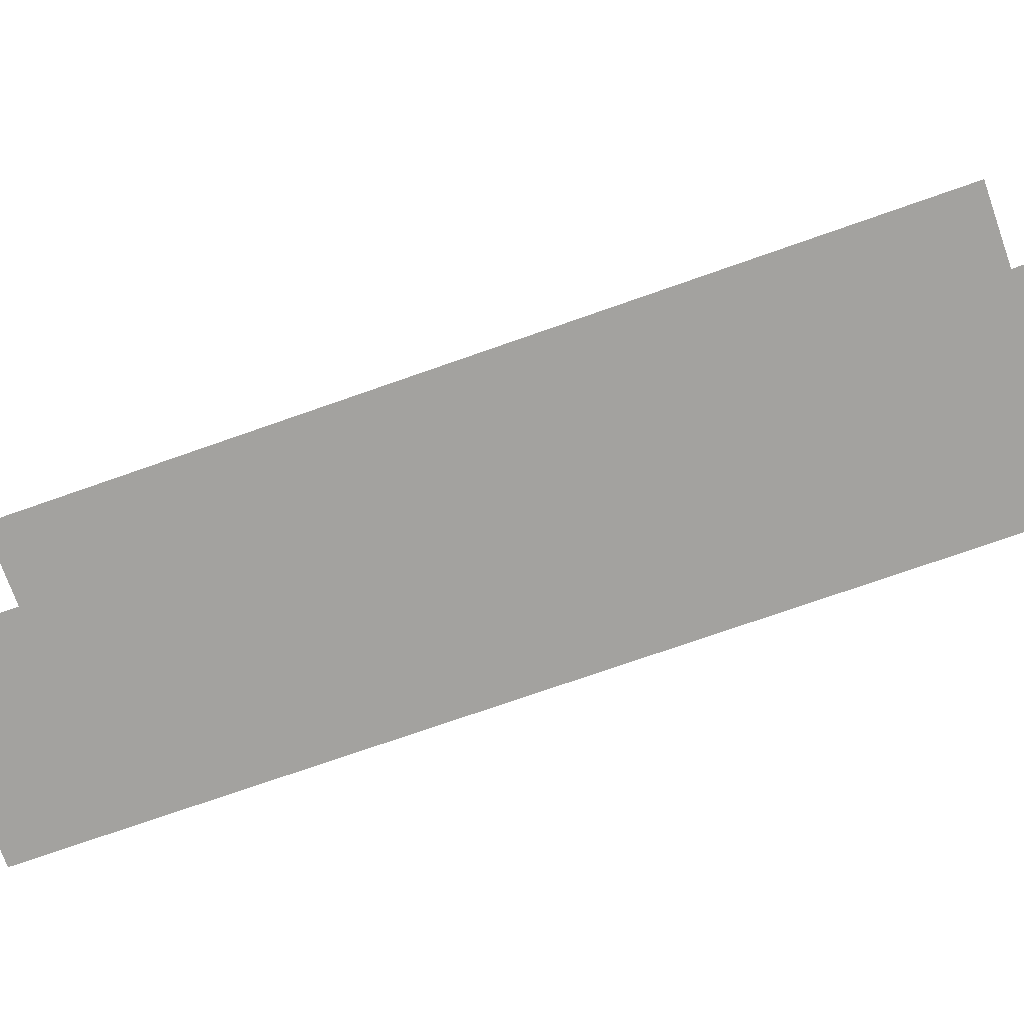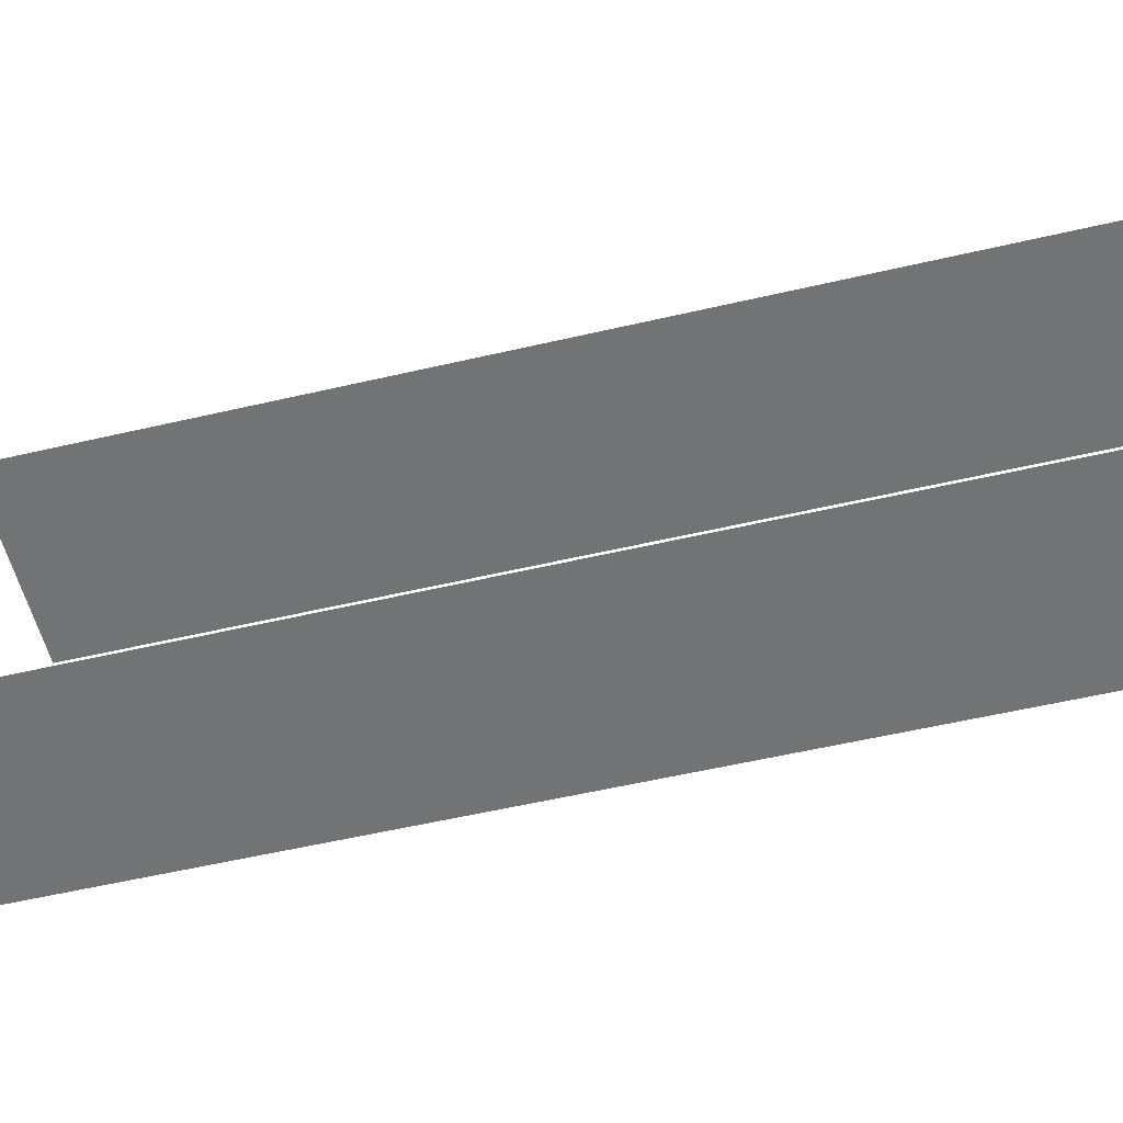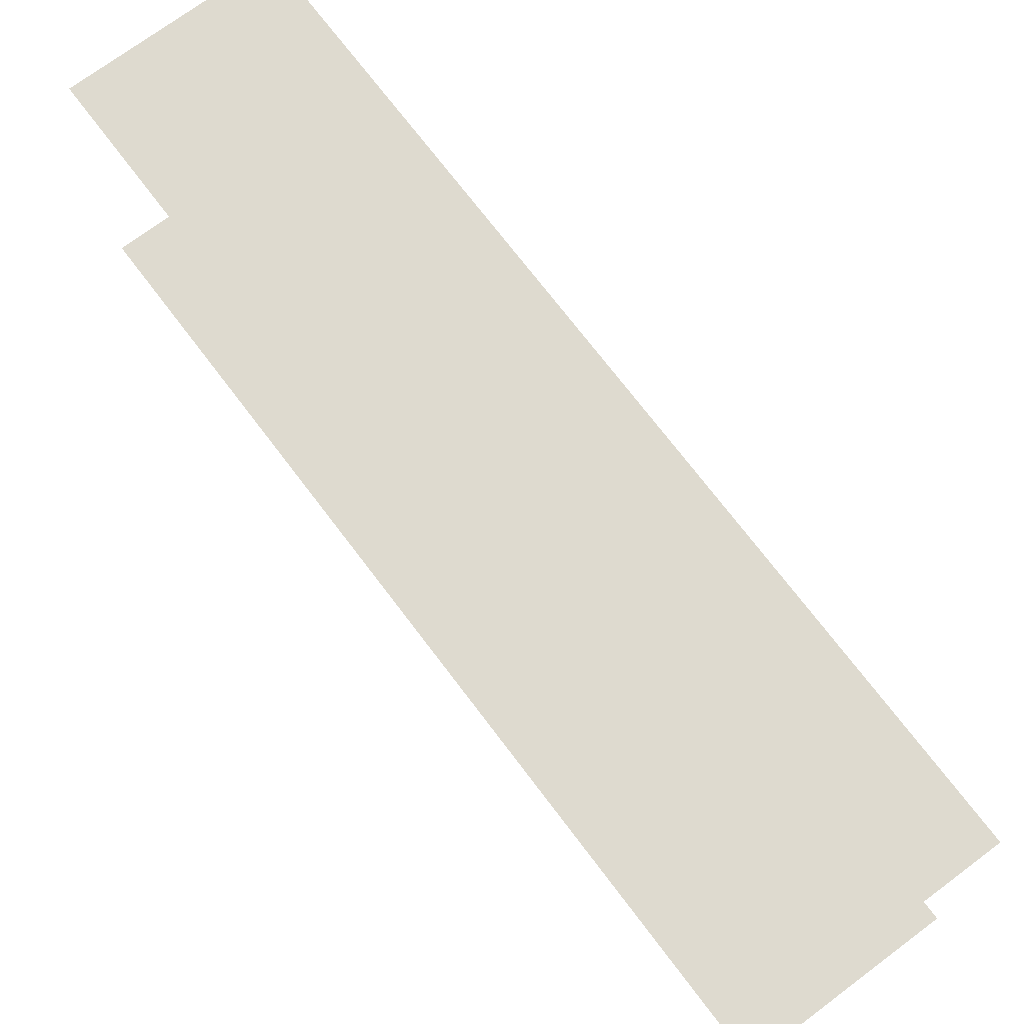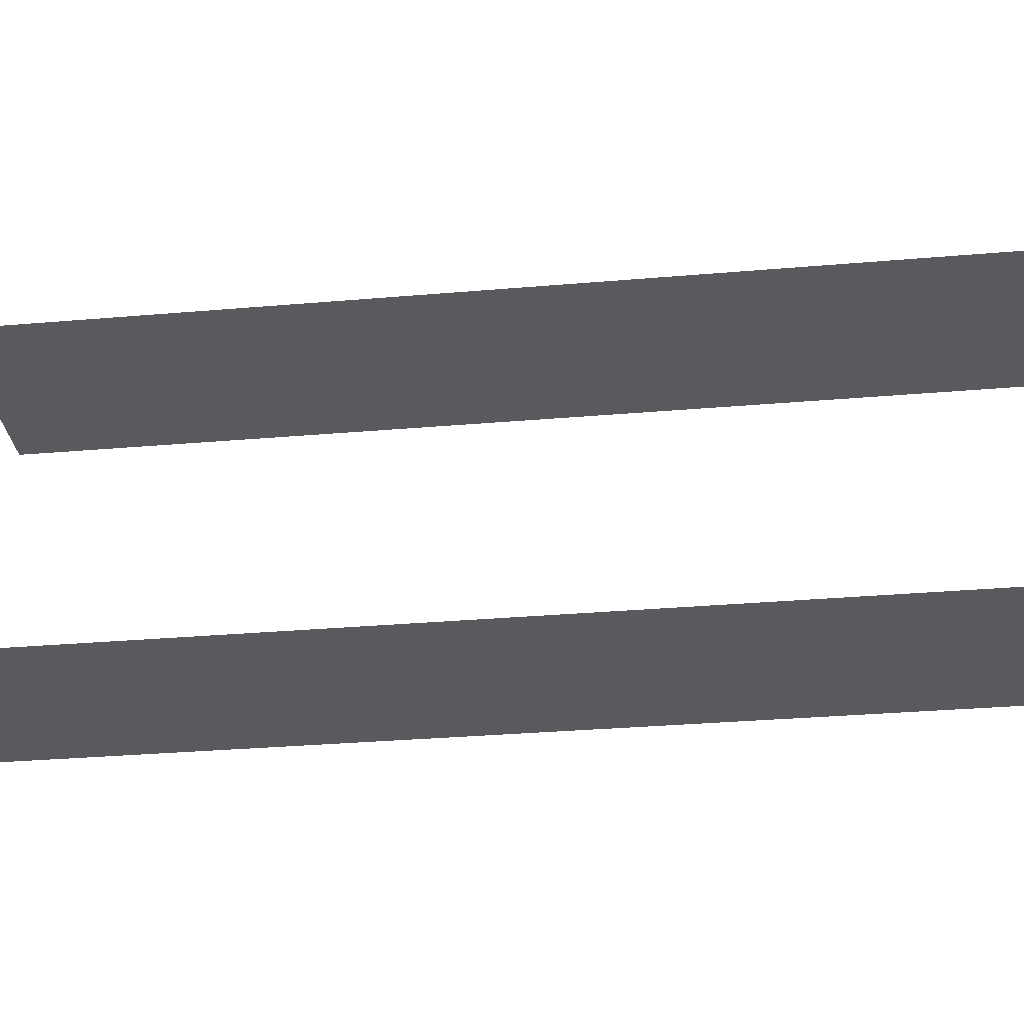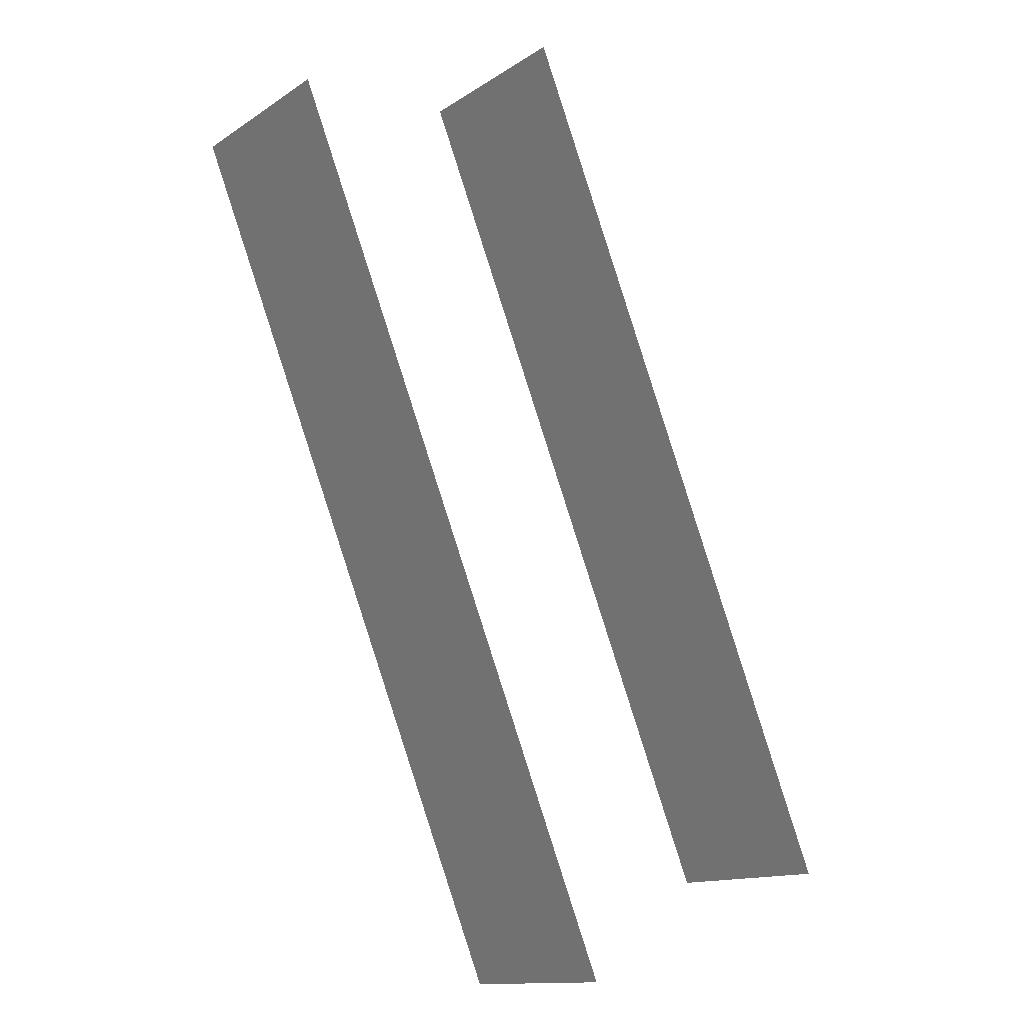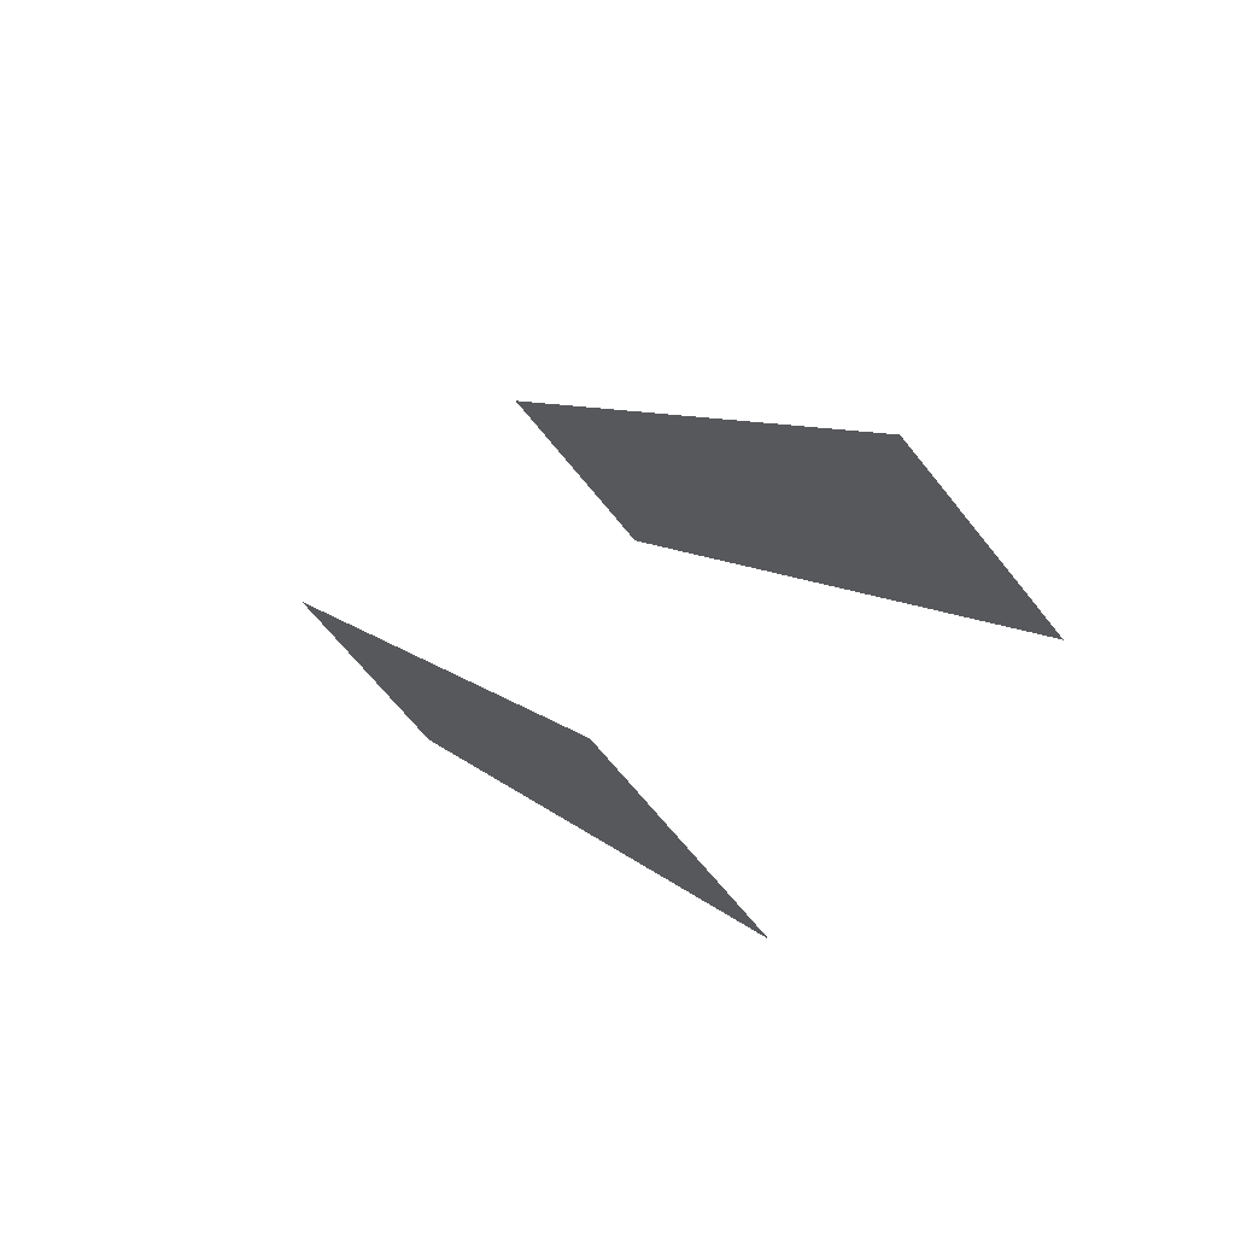
<metadata>
{"format":"obj","ext":"obj","renderer":"f3d","projection":"perspective","resolution":1024,"background":"white","views":[{"elev":-72.5,"azim":81.6,"up":"+Z"},{"elev":-55.7,"azim":75.9,"up":"+Z"},{"elev":71.0,"azim":115.2,"up":"+Z"},{"elev":-30.7,"azim":-110.7,"up":"+Z"},{"elev":21.4,"azim":-130.7,"up":"+Y"},{"elev":76.0,"azim":45.0,"up":"+Y"}]}
</metadata>
<code>
o geometryt000010000010000110010110000110000110100000110000st40
v 936 -107.9 424.8
v 942.2 -110.4 424.8
v 928 -137.2 424.8
v 939 -108.7 424.8
v 922.1 -134.1 424.8
v 936.3 -107.3 424.8
v 939 -108.7 434.9
v 936.3 -107.3 434.9
v 936 -107.9 434.9
v 942.2 -110.4 434.9
v 922.1 -134.1 434.9
v 928 -137.2 434.9
f 1 2 3
f 4 2 1
f 1 3 5
f 6 4 1
f 7 8 9
f 9 10 7
f 11 12 9
f 9 12 10

</code>
